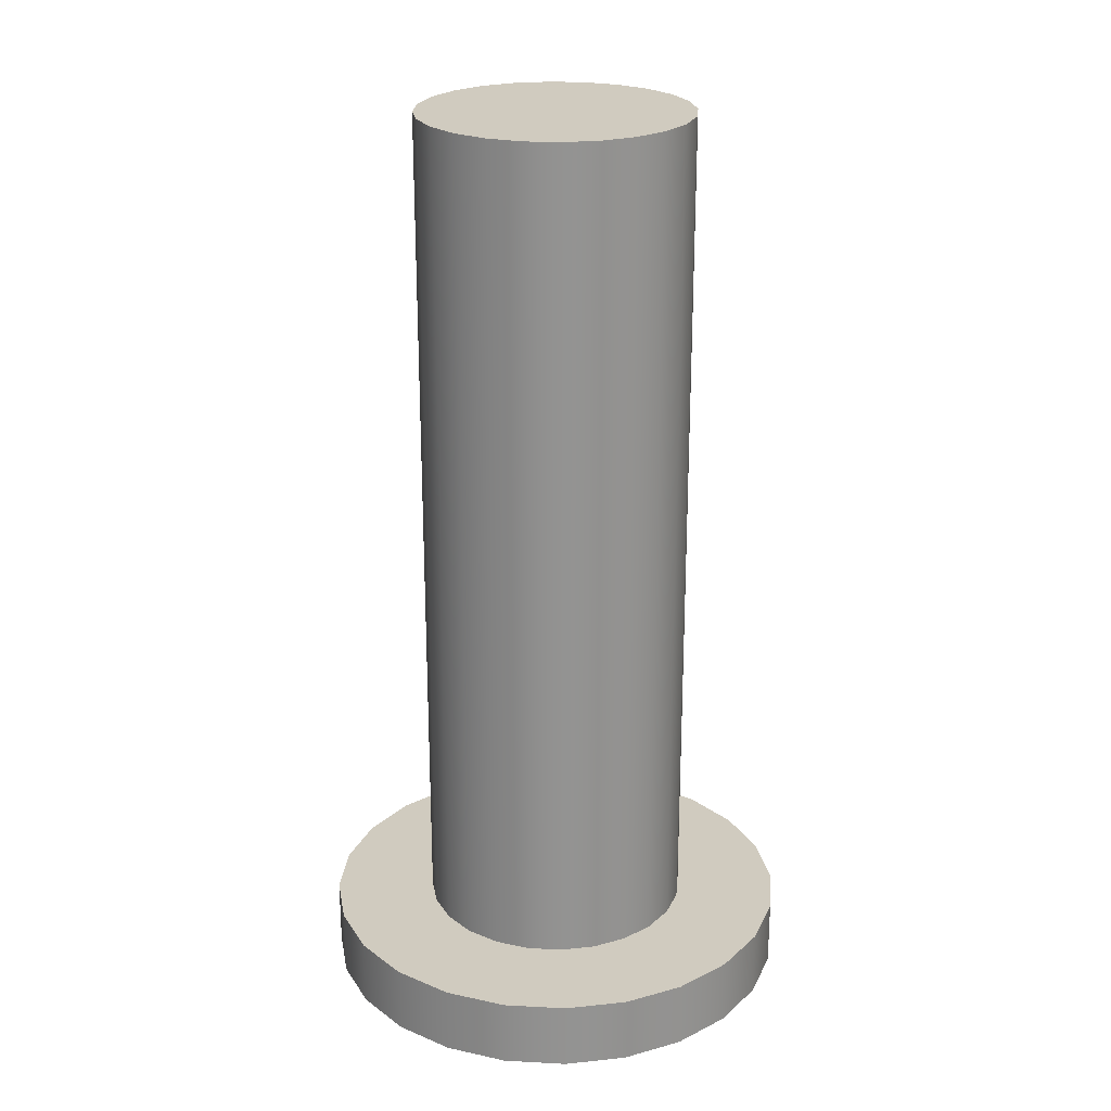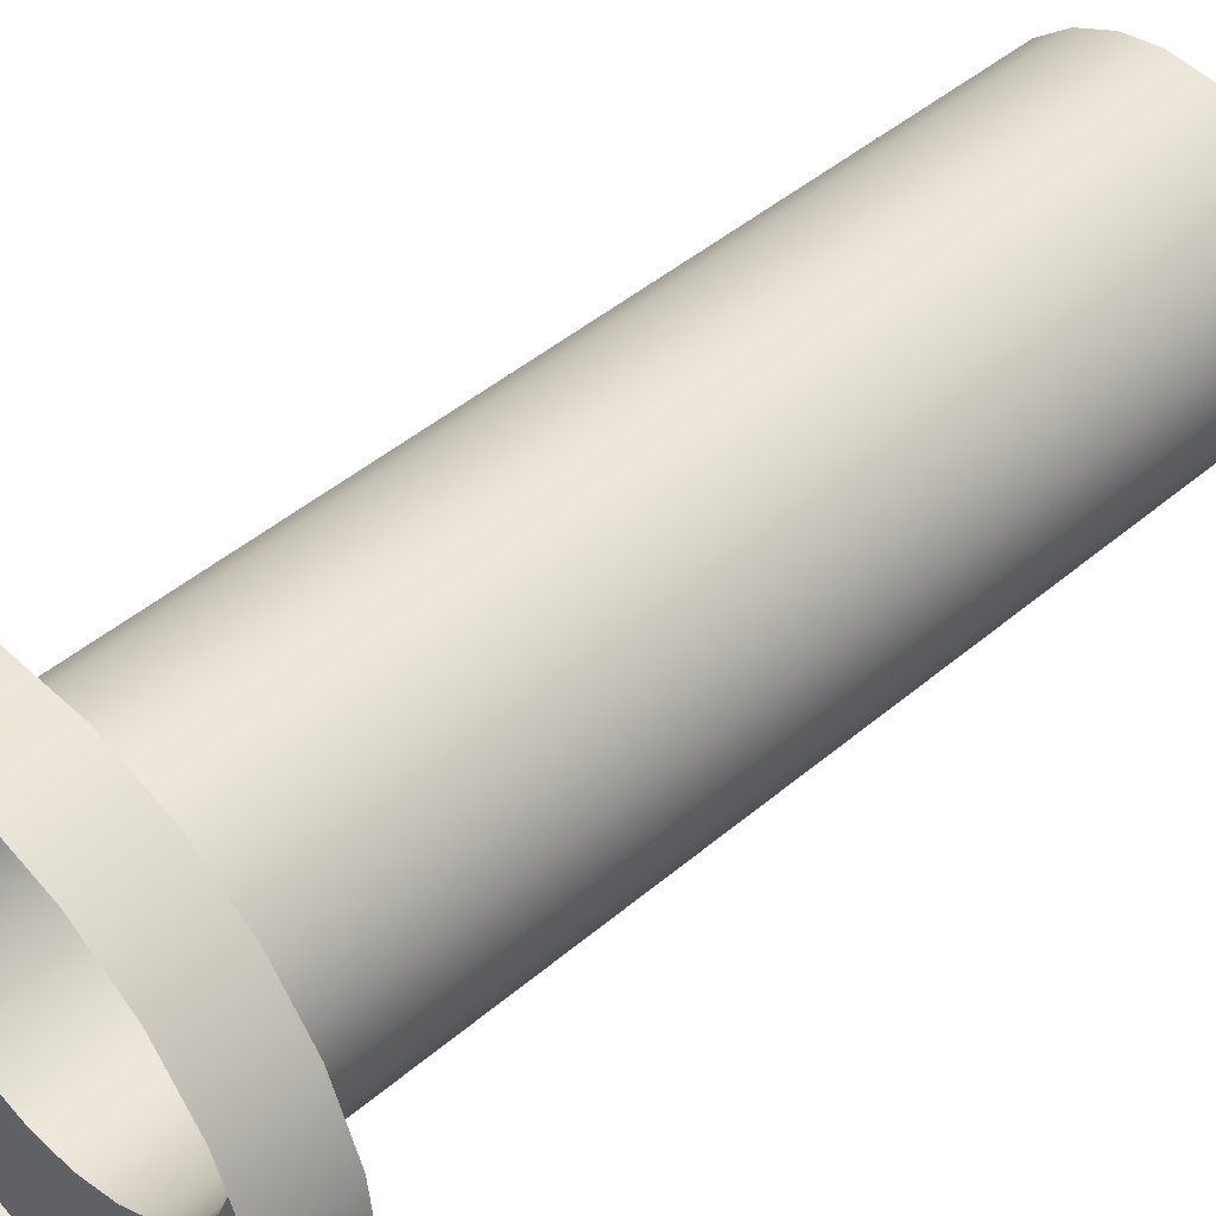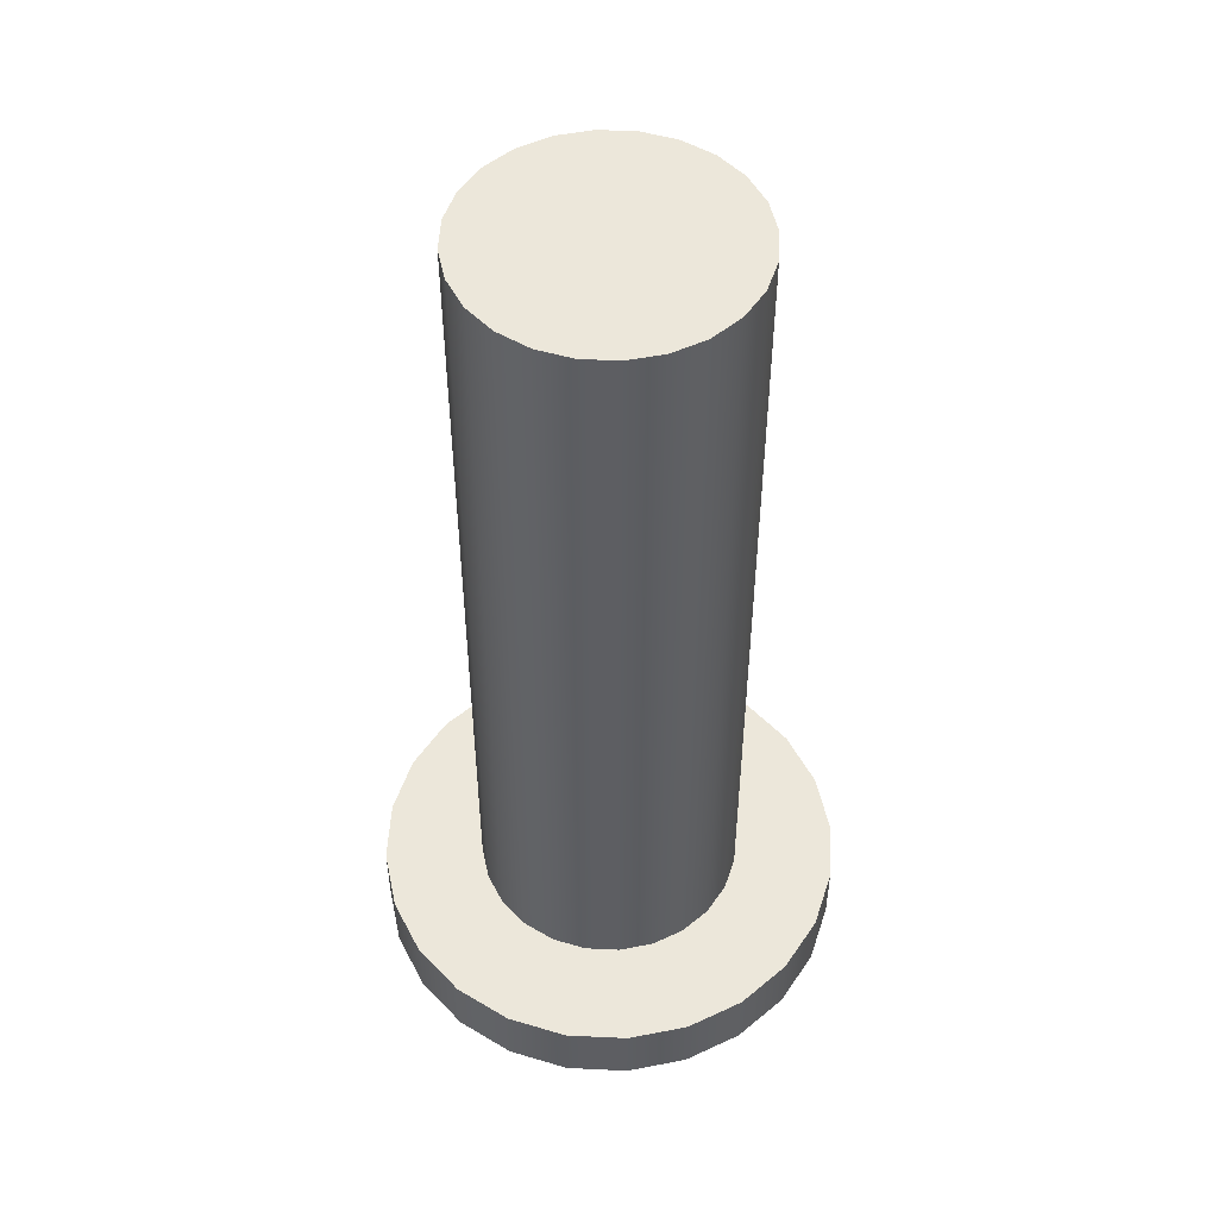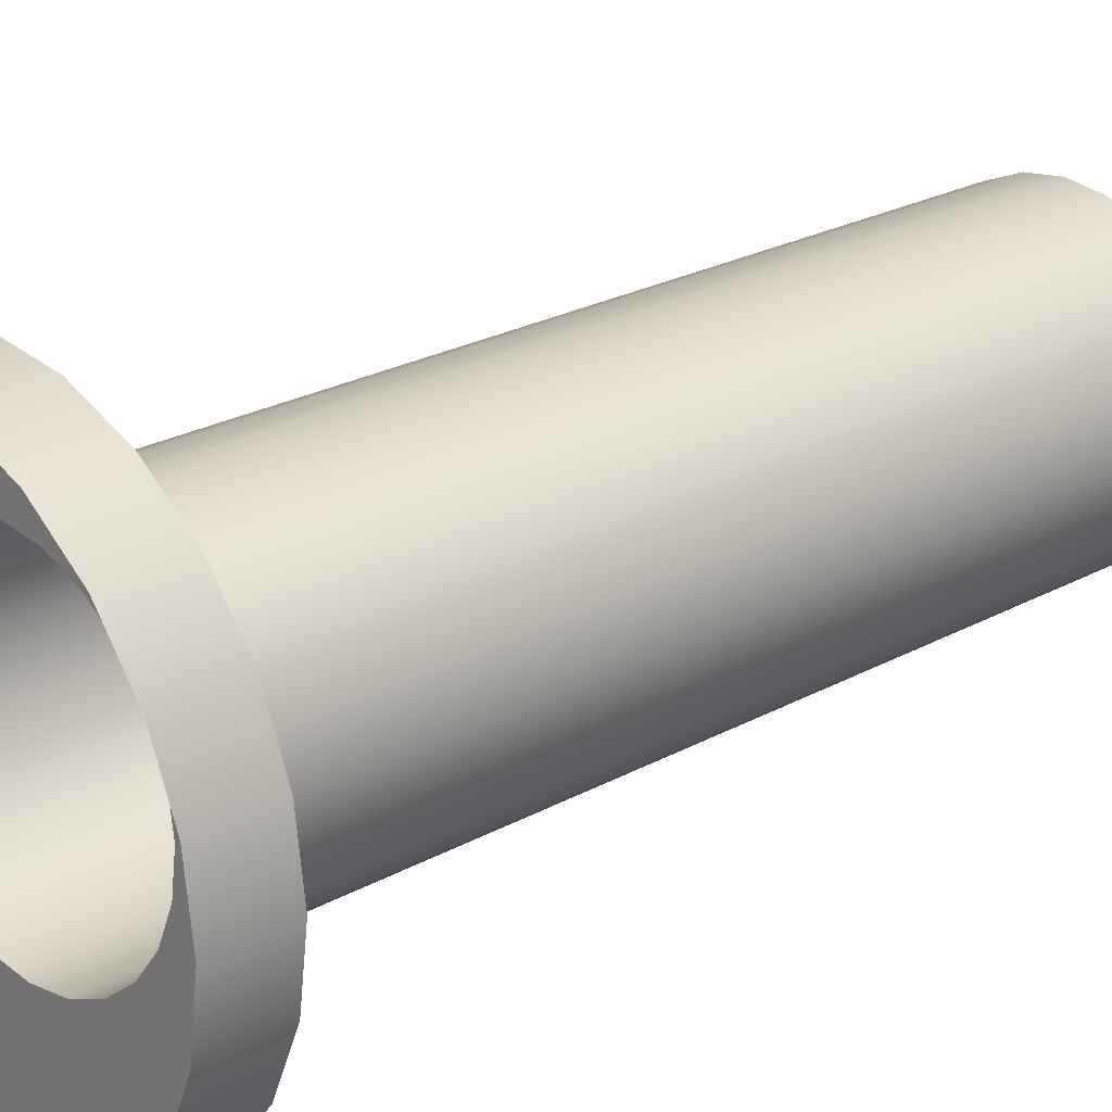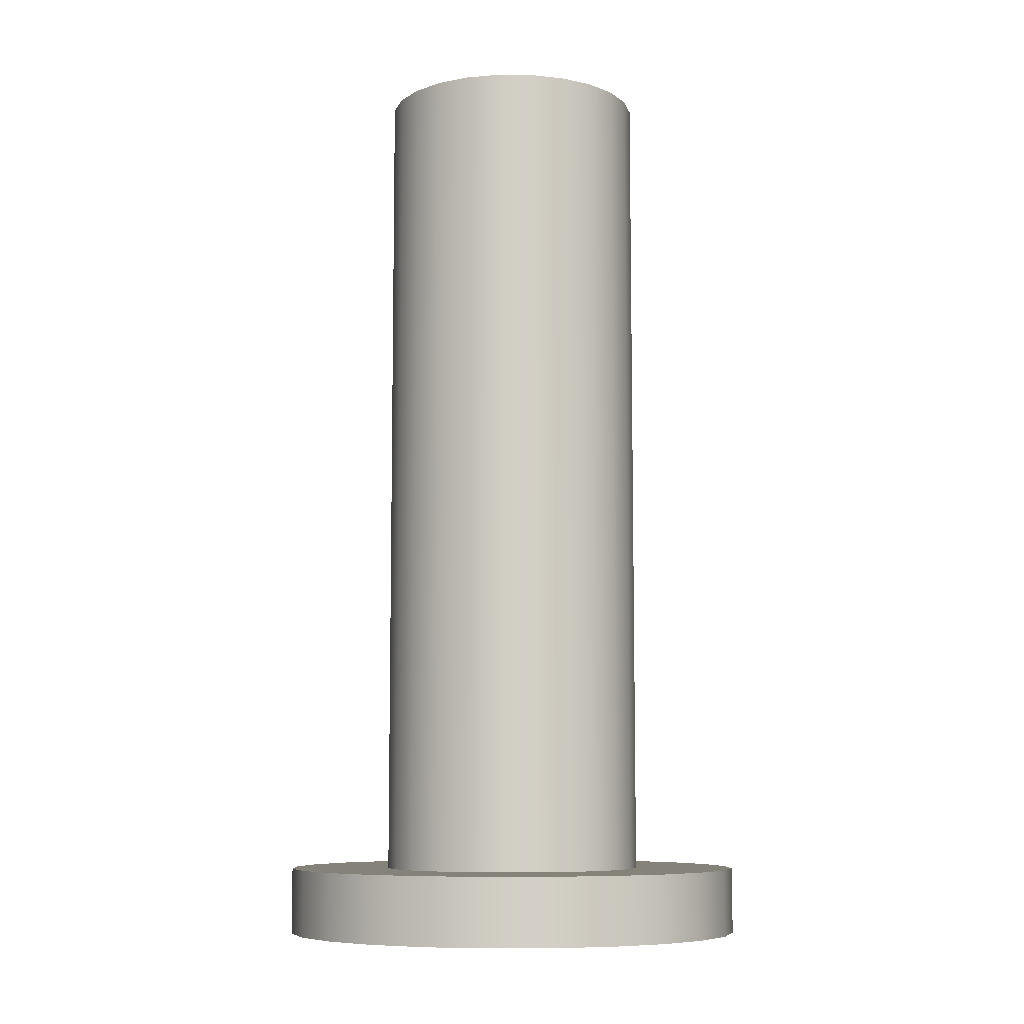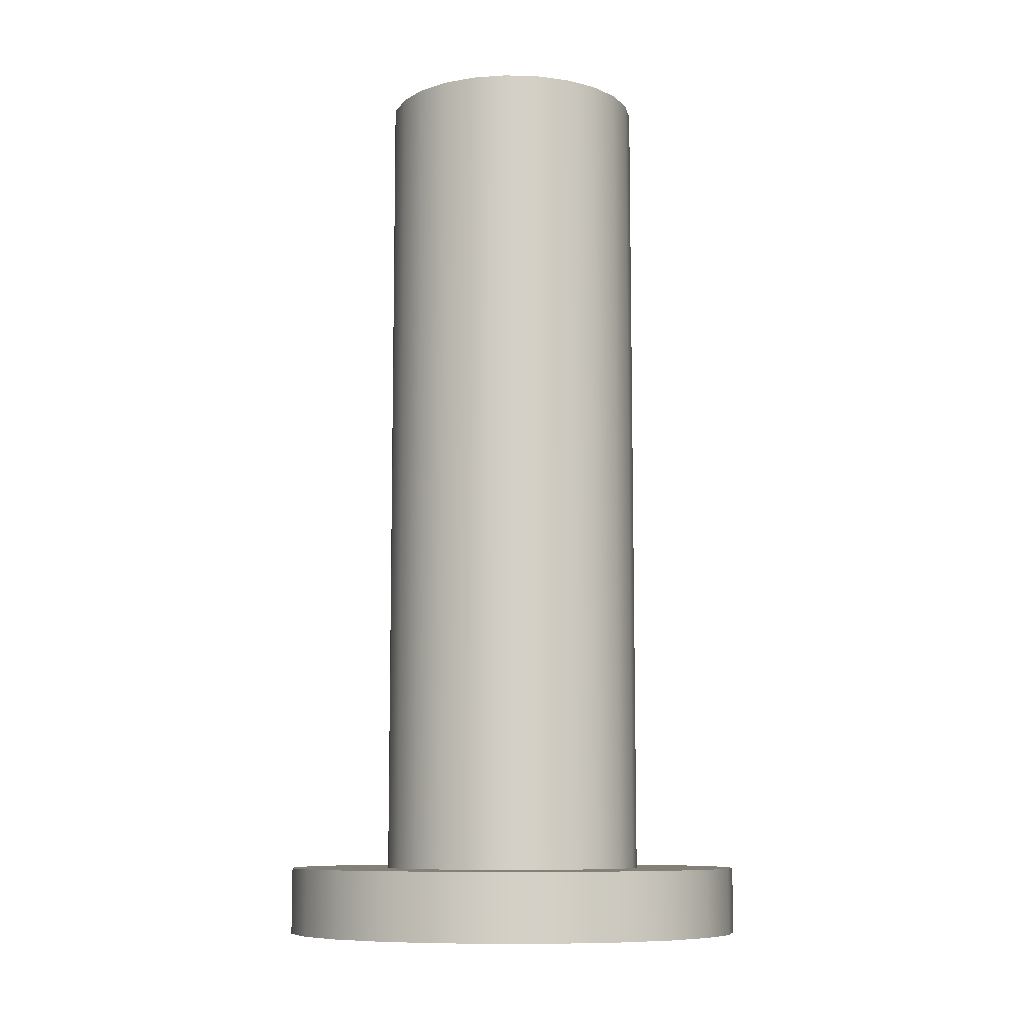
<metadata>
{"format":"obj","ext":"obj","renderer":"f3d","projection":"perspective","resolution":1024,"background":"white","views":[{"elev":23.7,"azim":-77.4,"up":"+Z"},{"elev":43.0,"azim":-135.6,"up":"+Y"},{"elev":50.7,"azim":-124.5,"up":"+Z"},{"elev":23.1,"azim":-133.5,"up":"+Y"},{"elev":-8.0,"azim":171.0,"up":"+Z"},{"elev":-9.2,"azim":-26.9,"up":"+Z"}]}
</metadata>
<code>
o mesh16/mesh16-geometry#mesh16-geometry
v 0.3807 -0.2822 0.5225
v 0.3746 -0.2813 0.5157
v 0.3807 -0.2822 0.5157
v 0.3746 -0.2813 0.5225
v 0.3868 -0.2813 0.5225
v 0.3772 -0.2715 0.5225
v 0.3689 -0.279 0.5157
v 0.3868 -0.2813 0.5157
v 0.3807 -0.2719 0.5225
v 0.374 -0.2701 0.5225
v 0.3689 -0.279 0.5225
v 0.3926 -0.279 0.5225
v 0.3842 -0.2715 0.5225
v 0.3712 -0.268 0.5225
v 0.3772 -0.2715 0.6071
v 0.3807 -0.2719 0.5834
v 0.3691 -0.2652 0.5225
v 0.364 -0.2752 0.5157
v 0.3926 -0.279 0.5157
v 0.3874 -0.2701 0.5225
v 0.3842 -0.2715 0.6071
v 0.374 -0.2701 0.6071
v 0.3677 -0.2619 0.5225
v 0.364 -0.2752 0.5225
v 0.3975 -0.2752 0.5225
v 0.3902 -0.268 0.5225
v 0.3874 -0.2701 0.6071
v 0.3691 -0.2652 0.6071
v 0.3712 -0.268 0.6071
v 0.374 -0.2468 0.6071
v 0.3807 -0.2719 0.6071
v 0.3673 -0.2585 0.5225
v 0.3677 -0.2619 0.6071
v 0.364 -0.2417 0.5225
v 0.3602 -0.2703 0.5225
v 0.3975 -0.2752 0.5157
v 0.3937 -0.2619 0.5225
v 0.3924 -0.2652 0.5225
v 0.3902 -0.268 0.6071
v 0.3874 -0.2468 0.6071
v 0.3712 -0.249 0.6071
v 0.3772 -0.2455 0.6071
v 0.3807 -0.245 0.6071
v 0.3673 -0.2585 0.6071
v 0.3602 -0.2466 0.5225
v 0.3602 -0.2703 0.5157
v 0.4012 -0.2703 0.5157
v 0.3942 -0.2585 0.5225
v 0.3842 -0.2455 0.6071
v 0.3677 -0.255 0.6071
v 0.374 -0.2468 0.5225
v 0.3772 -0.2455 0.5225
v 0.3689 -0.2379 0.5225
v 0.3602 -0.2466 0.5157
v 0.3578 -0.2646 0.5225
v 0.3578 -0.2523 0.5225
v 0.4012 -0.2703 0.5225
v 0.3924 -0.2652 0.6071
v 0.3975 -0.2417 0.5225
v 0.3937 -0.2619 0.6071
v 0.3902 -0.249 0.6071
v 0.3874 -0.2468 0.5225
v 0.3691 -0.2517 0.6071
v 0.3712 -0.249 0.5225
v 0.3807 -0.245 0.5225
v 0.3807 -0.245 0.5834
v 0.3677 -0.255 0.5225
v 0.3689 -0.2379 0.5157
v 0.364 -0.2417 0.5157
v 0.3578 -0.2523 0.5157
v 0.3578 -0.2646 0.5157
v 0.4036 -0.2646 0.5157
v 0.3937 -0.255 0.5225
v 0.3942 -0.2585 0.6071
v 0.3924 -0.2517 0.6071
v 0.3902 -0.249 0.5225
v 0.3842 -0.2455 0.5225
v 0.3691 -0.2517 0.5225
v 0.3746 -0.2356 0.5225
v 0.3807 -0.2348 0.5225
v 0.3746 -0.2356 0.5157
v 0.357 -0.2585 0.5225
v 0.357 -0.2585 0.5157
v 0.4036 -0.2646 0.5225
v 0.4012 -0.2466 0.5225
v 0.3926 -0.2379 0.5225
v 0.3937 -0.255 0.6071
v 0.3868 -0.2356 0.5225
v 0.4044 -0.2585 0.5157
v 0.4036 -0.2523 0.5225
v 0.3975 -0.2417 0.5157
v 0.3924 -0.2517 0.5225
v 0.3807 -0.2348 0.5157
v 0.3868 -0.2356 0.5157
v 0.4044 -0.2585 0.5225
v 0.4012 -0.2466 0.5157
v 0.3926 -0.2379 0.5157
v 0.4036 -0.2523 0.5157
f 1 2 3
f 2 1 4
f 3 5 1
f 6 4 1
f 4 7 2
f 5 3 8
f 9 1 5
f 10 4 6
f 6 1 9
f 7 4 11
f 8 12 5
f 9 5 13
f 14 4 10
f 15 10 6
f 16 6 9
f 17 11 4
f 11 18 7
f 12 8 19
f 20 5 12
f 13 5 20
f 21 9 13
f 17 4 14
f 22 14 10
f 10 15 22
f 6 16 15
f 9 21 16
f 23 11 17
f 18 11 24
f 19 25 12
f 20 12 26
f 27 13 20
f 13 27 21
f 14 28 17
f 14 22 29
f 30 22 15
f 15 16 31
f 16 21 31
f 32 11 23
f 17 33 23
f 34 24 11
f 35 18 24
f 25 19 36
f 37 12 25
f 26 12 38
f 39 20 26
f 20 39 27
f 40 21 27
f 28 14 29
f 33 17 28
f 41 29 22
f 41 22 30
f 30 15 42
f 42 15 31
f 43 31 21
f 34 11 32
f 23 44 32
f 44 23 33
f 45 24 34
f 18 35 46
f 45 35 24
f 47 25 36
f 38 12 37
f 37 25 48
f 38 39 26
f 40 27 39
f 49 21 40
f 41 28 29
f 50 33 28
f 51 41 30
f 52 30 42
f 42 31 43
f 43 21 49
f 32 53 34
f 50 32 44
f 33 50 44
f 34 54 45
f 55 46 35
f 56 35 45
f 25 47 57
f 37 58 38
f 59 48 25
f 48 60 37
f 39 38 58
f 40 39 61
f 62 49 40
f 63 28 41
f 50 28 63
f 41 51 64
f 30 52 51
f 42 65 52
f 66 42 43
f 49 66 43
f 53 32 67
f 68 34 53
f 32 50 67
f 54 34 69
f 70 45 54
f 46 55 71
f 56 55 35
f 45 70 56
f 72 57 47
f 59 25 57
f 58 37 60
f 59 73 48
f 60 48 74
f 75 39 58
f 61 39 75
f 76 40 61
f 49 62 77
f 40 76 62
f 41 78 63
f 63 67 50
f 79 64 51
f 78 41 64
f 79 51 52
f 65 42 66
f 80 52 65
f 77 66 49
f 53 67 78
f 34 68 69
f 53 81 68
f 82 71 55
f 55 56 82
f 83 56 70
f 57 72 84
f 59 57 85
f 75 58 60
f 86 73 59
f 73 74 48
f 87 60 74
f 75 76 61
f 88 77 62
f 86 62 76
f 67 63 78
f 79 78 64
f 79 52 80
f 66 77 65
f 80 65 88
f 53 78 79
f 81 53 79
f 71 82 83
f 56 83 82
f 89 84 72
f 90 57 84
f 85 57 90
f 85 91 59
f 75 60 87
f 86 92 73
f 91 86 59
f 74 73 87
f 76 75 92
f 88 65 77
f 88 62 86
f 86 76 92
f 93 79 80
f 94 80 88
f 79 93 81
f 84 89 95
f 90 84 95
f 90 96 85
f 91 85 96
f 87 92 75
f 92 87 73
f 86 91 97
f 97 88 86
f 80 94 93
f 88 97 94
f 98 95 89
f 95 98 90
f 96 90 98
f 3 2 1
f 4 1 2
f 1 5 3
f 1 4 6
f 2 7 4
f 8 3 5
f 5 1 9
f 6 4 10
f 9 1 6
f 11 4 7
f 5 12 8
f 13 5 9
f 10 4 14
f 6 10 15
f 9 6 16
f 4 11 17
f 7 18 11
f 19 8 12
f 12 5 20
f 20 5 13
f 13 9 21
f 14 4 17
f 10 14 22
f 22 15 10
f 15 16 6
f 16 21 9
f 17 11 23
f 24 11 18
f 12 25 19
f 26 12 20
f 20 13 27
f 21 27 13
f 17 28 14
f 29 22 14
f 15 22 30
f 31 16 15
f 31 21 16
f 23 11 32
f 23 33 17
f 11 24 34
f 24 18 35
f 36 19 25
f 25 12 37
f 38 12 26
f 26 20 39
f 27 39 20
f 27 21 40
f 29 14 28
f 28 17 33
f 22 29 41
f 30 22 41
f 42 15 30
f 31 15 42
f 21 31 43
f 32 11 34
f 32 44 23
f 33 23 44
f 34 24 45
f 46 35 18
f 24 35 45
f 36 25 47
f 37 12 38
f 48 25 37
f 26 39 38
f 39 27 40
f 40 21 49
f 29 28 41
f 28 33 50
f 30 41 51
f 42 30 52
f 43 31 42
f 49 21 43
f 34 53 32
f 44 32 50
f 44 50 33
f 45 54 34
f 35 46 55
f 45 35 56
f 57 47 25
f 38 58 37
f 25 48 59
f 37 60 48
f 58 38 39
f 61 39 40
f 40 49 62
f 41 28 63
f 63 28 50
f 64 51 41
f 51 52 30
f 52 65 42
f 43 42 66
f 43 66 49
f 67 32 53
f 53 34 68
f 67 50 32
f 69 34 54
f 54 45 70
f 71 55 46
f 35 55 56
f 56 70 45
f 47 57 72
f 57 25 59
f 60 37 58
f 48 73 59
f 74 48 60
f 58 39 75
f 75 39 61
f 61 40 76
f 77 62 49
f 62 76 40
f 63 78 41
f 50 67 63
f 51 64 79
f 64 41 78
f 52 51 79
f 66 42 65
f 65 52 80
f 49 66 77
f 78 67 53
f 69 68 34
f 68 81 53
f 55 71 82
f 82 56 55
f 70 56 83
f 84 72 57
f 85 57 59
f 60 58 75
f 59 73 86
f 48 74 73
f 74 60 87
f 61 76 75
f 62 77 88
f 76 62 86
f 78 63 67
f 64 78 79
f 80 52 79
f 65 77 66
f 88 65 80
f 79 78 53
f 79 53 81
f 83 82 71
f 82 83 56
f 72 84 89
f 84 57 90
f 90 57 85
f 59 91 85
f 87 60 75
f 73 92 86
f 59 86 91
f 87 73 74
f 92 75 76
f 77 65 88
f 86 62 88
f 92 76 86
f 80 79 93
f 88 80 94
f 81 93 79
f 95 89 84
f 95 84 90
f 85 96 90
f 96 85 91
f 75 92 87
f 73 87 92
f 97 91 86
f 86 88 97
f 93 94 80
f 94 97 88
f 89 95 98
f 90 98 95
f 98 90 96

</code>
